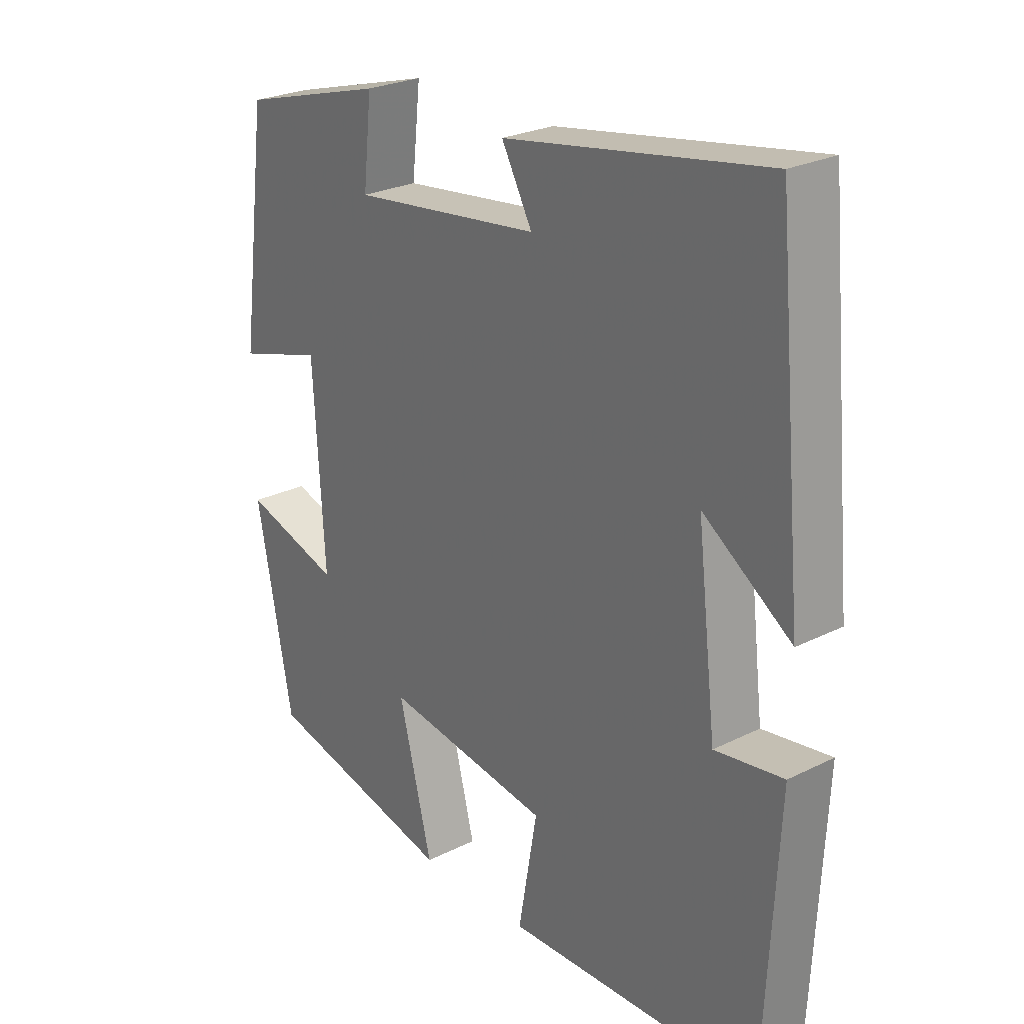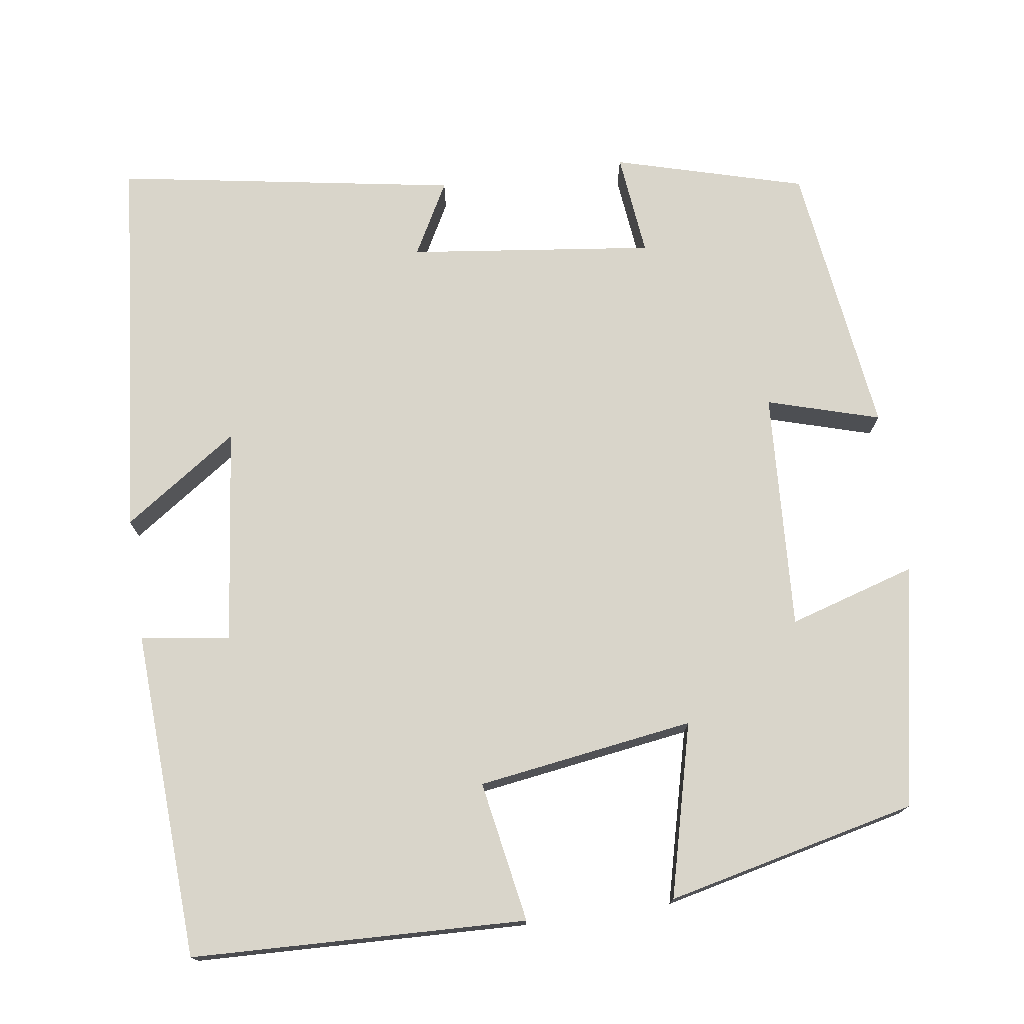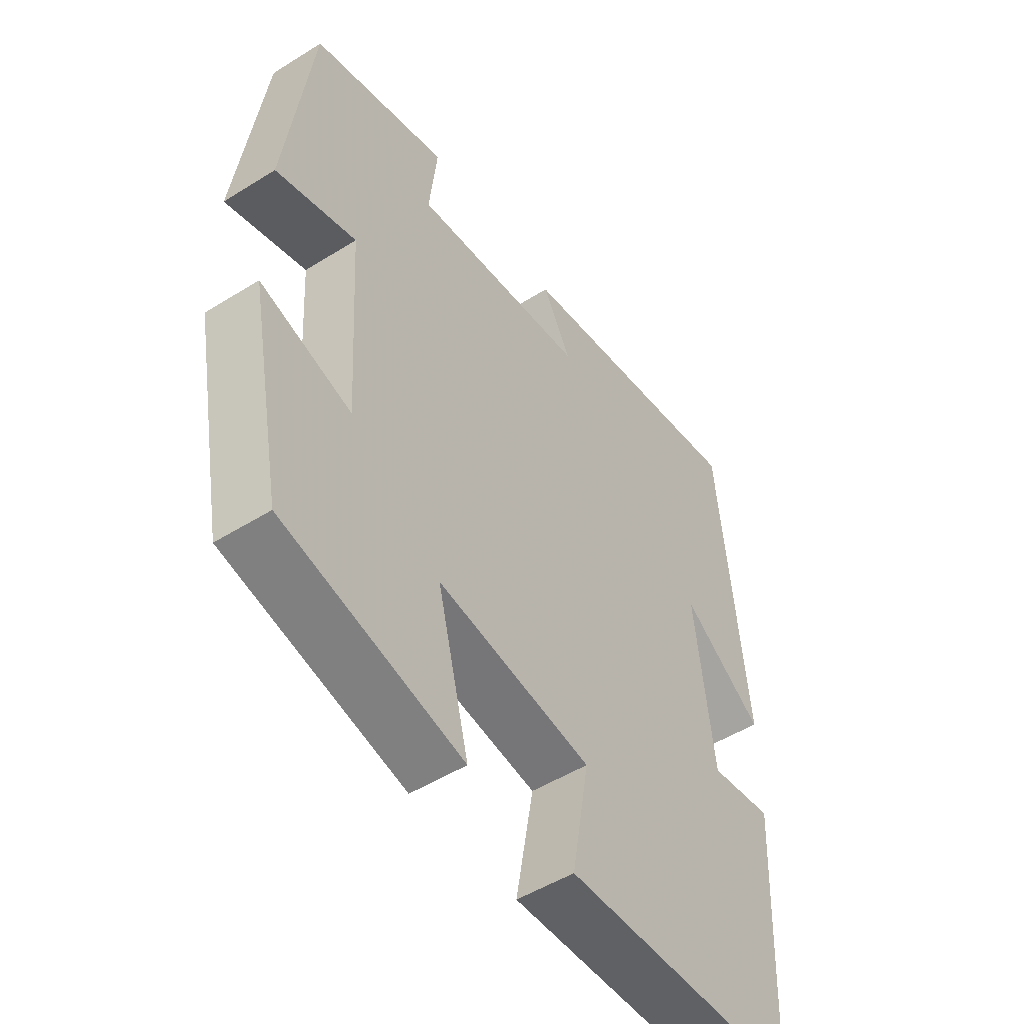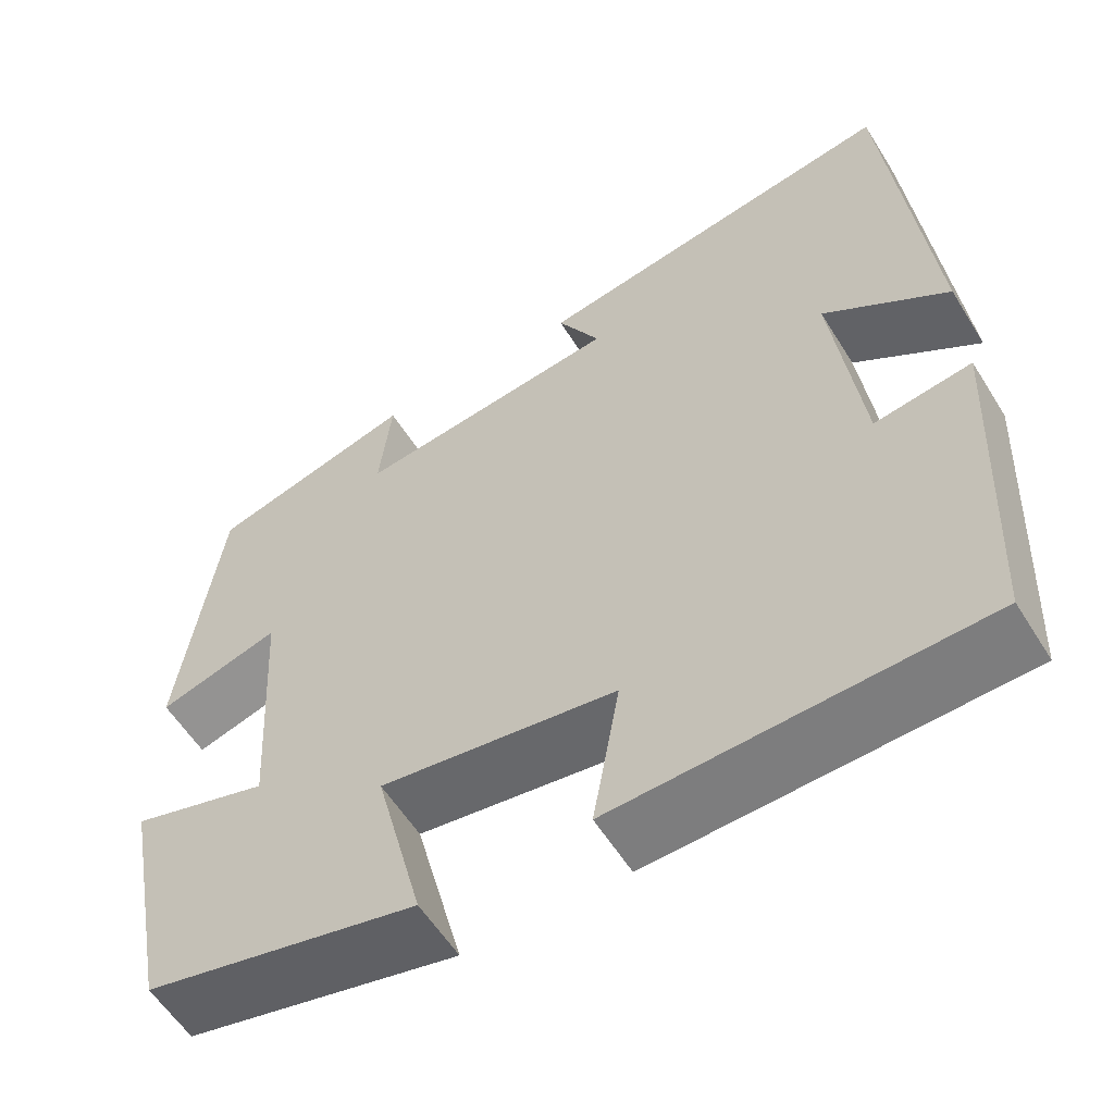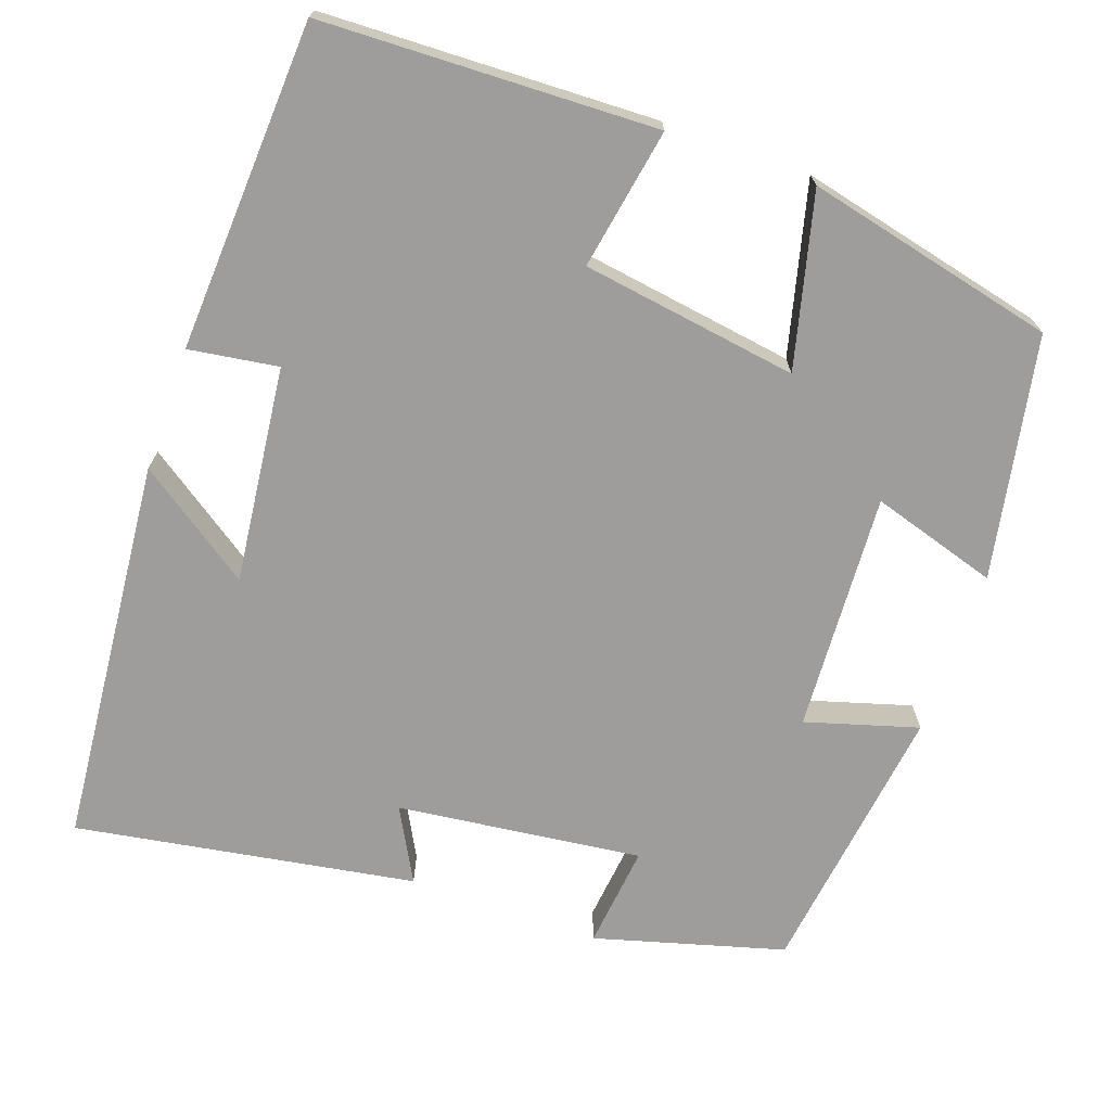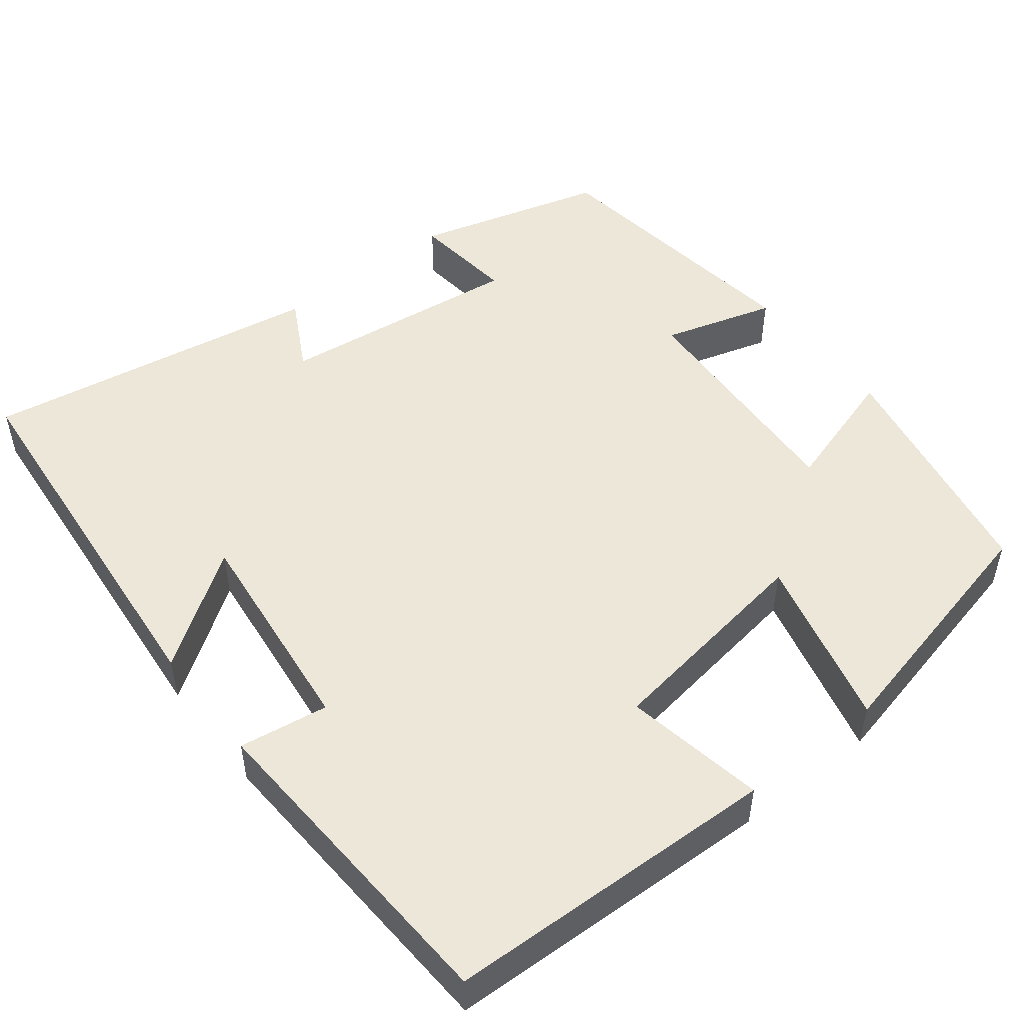
<metadata>
{"format":"obj","ext":"obj","renderer":"f3d","projection":"perspective","resolution":1024,"background":"white","views":[{"elev":25.7,"azim":51.5,"up":"+Z"},{"elev":74.6,"azim":171.8,"up":"+Y"},{"elev":-50.6,"azim":-55.6,"up":"+Z"},{"elev":-57.9,"azim":31.7,"up":"+Z"},{"elev":-70.6,"azim":160.4,"up":"+Y"},{"elev":50.2,"azim":141.7,"up":"+Y"}]}
</metadata>
<code>
v -0.441 0.07 -0.428
v -0.5 0.07 -0.124
v -0.341 0.07 -0.172
v -0.359 0.07 0.128
v -0.5 0.07 0.086
v -0.455 0.07 0.433
v -0.217 0.07 0.5
v -0.231 0.07 0.37
v 0.077 0.07 0.408
v 0.027 0.07 0.5
v 0.454 0.07 0.572
v 0.5 0.07 0.084
v 0.356 0.07 0.183
v 0.388 0.07 -0.089
v 0.5 0.07 -0.072
v 0.479 0.07 -0.485
v 0.059 0.07 -0.5
v 0.09 0.07 -0.323
v -0.182 0.07 -0.283
v -0.127 0.07 -0.5
v -0.441 0 -0.428
v -0.5 0 -0.124
v -0.341 0 -0.172
v -0.359 0 0.128
v -0.5 0 0.086
v -0.455 0 0.433
v -0.217 0 0.5
v -0.231 0 0.37
v 0.077 0 0.408
v 0.027 0 0.5
v 0.454 0 0.572
v 0.5 0 0.084
v 0.356 0 0.183
v 0.388 0 -0.089
v 0.5 0 -0.072
v 0.479 0 -0.485
v 0.059 0 -0.5
v 0.09 0 -0.323
v -0.182 0 -0.283
v -0.127 0 -0.5
f 1 2 3
f 20 1 3
f 19 20 3
f 18 19 3 4
f 16 17 18
f 15 16 18
f 14 15 18
f 13 14 18 4
f 11 12 13
f 10 11 13
f 9 10 13
f 8 9 13 4
f 6 7 8
f 5 6 8
f 4 5 8
f 23 22 21
f 23 21 40
f 23 40 39
f 24 23 39 38
f 38 37 36
f 38 36 35
f 38 35 34
f 24 38 34 33
f 33 32 31
f 33 31 30
f 33 30 29
f 24 33 29 28
f 28 27 26
f 28 26 25
f 28 25 24
f 1 21 22 2
f 2 22 23 3
f 3 23 24 4
f 4 24 25 5
f 5 25 26 6
f 6 26 27 7
f 7 27 28 8
f 8 28 29 9
f 9 29 30 10
f 10 30 31 11
f 11 31 32 12
f 12 32 33 13
f 13 33 34 14
f 14 34 35 15
f 15 35 36 16
f 16 36 37 17
f 17 37 38 18
f 18 38 39 19
f 19 39 40 20
f 20 40 21 1

</code>
